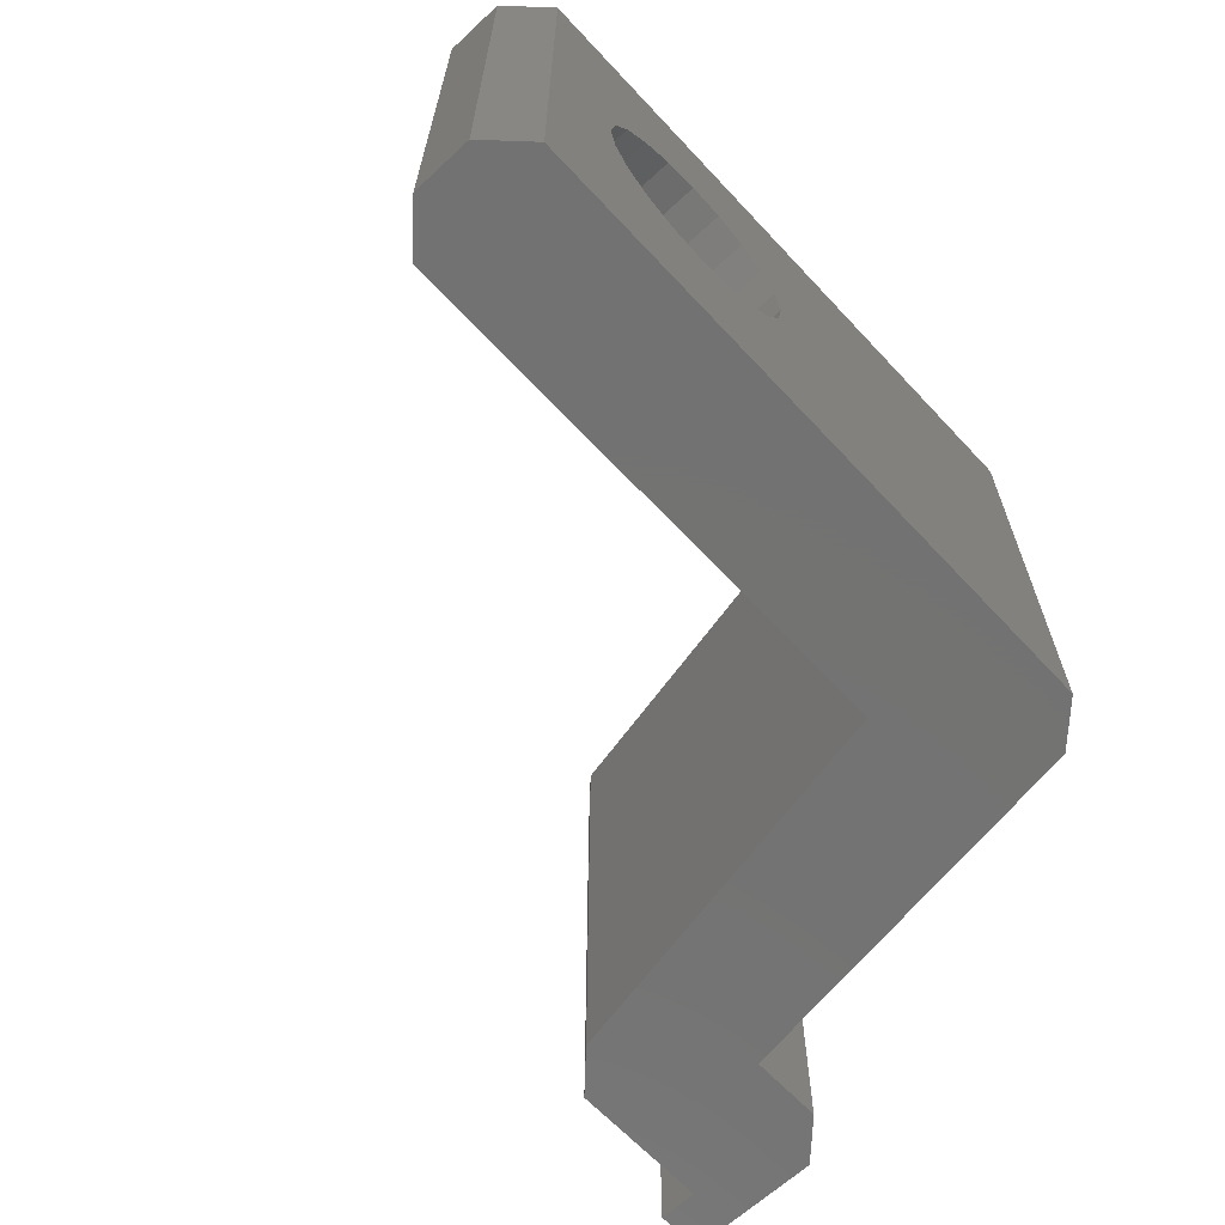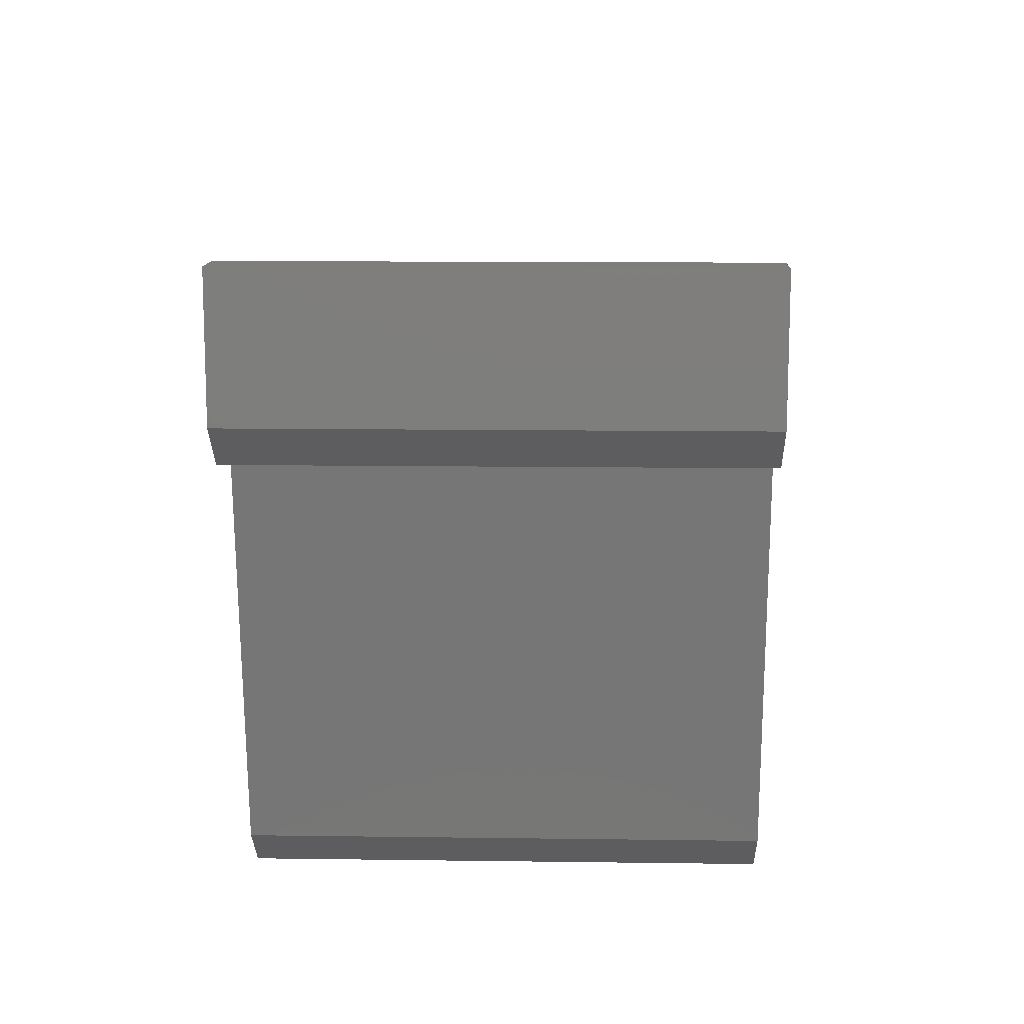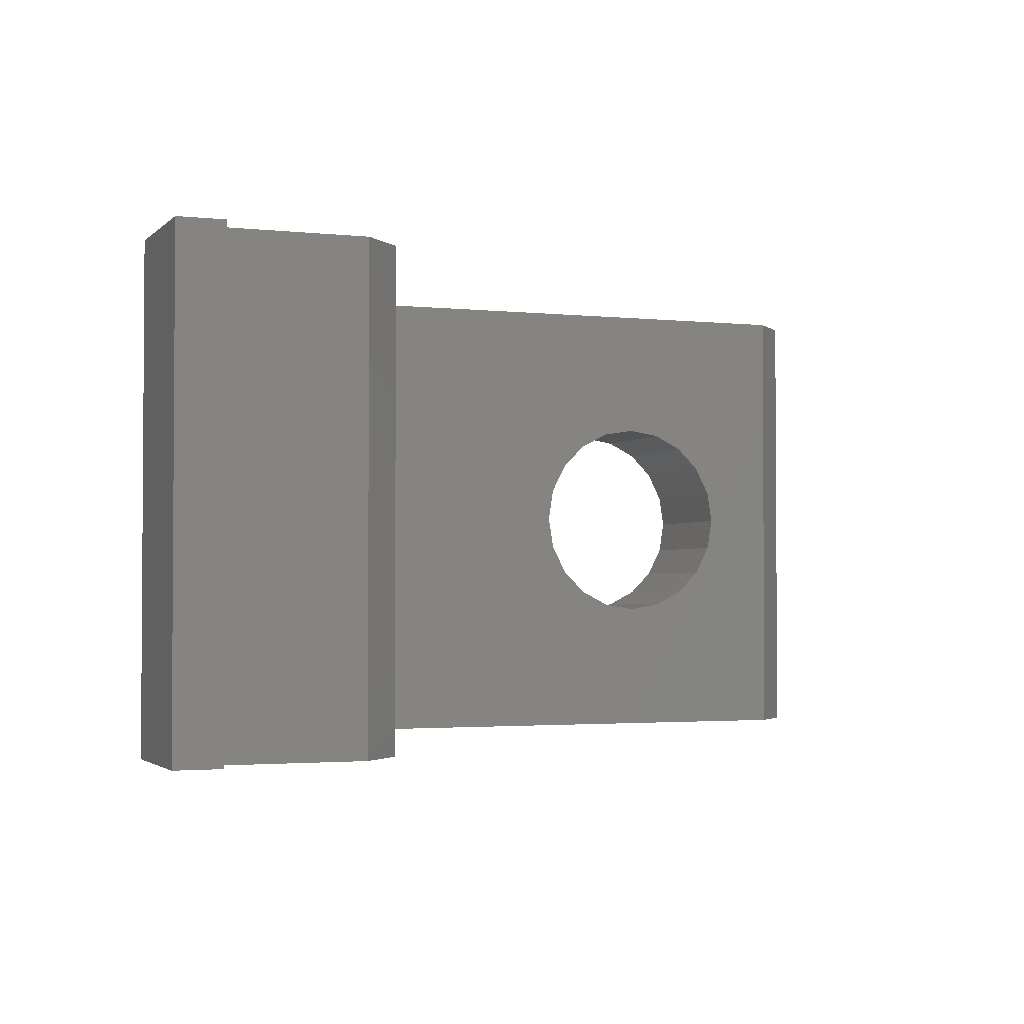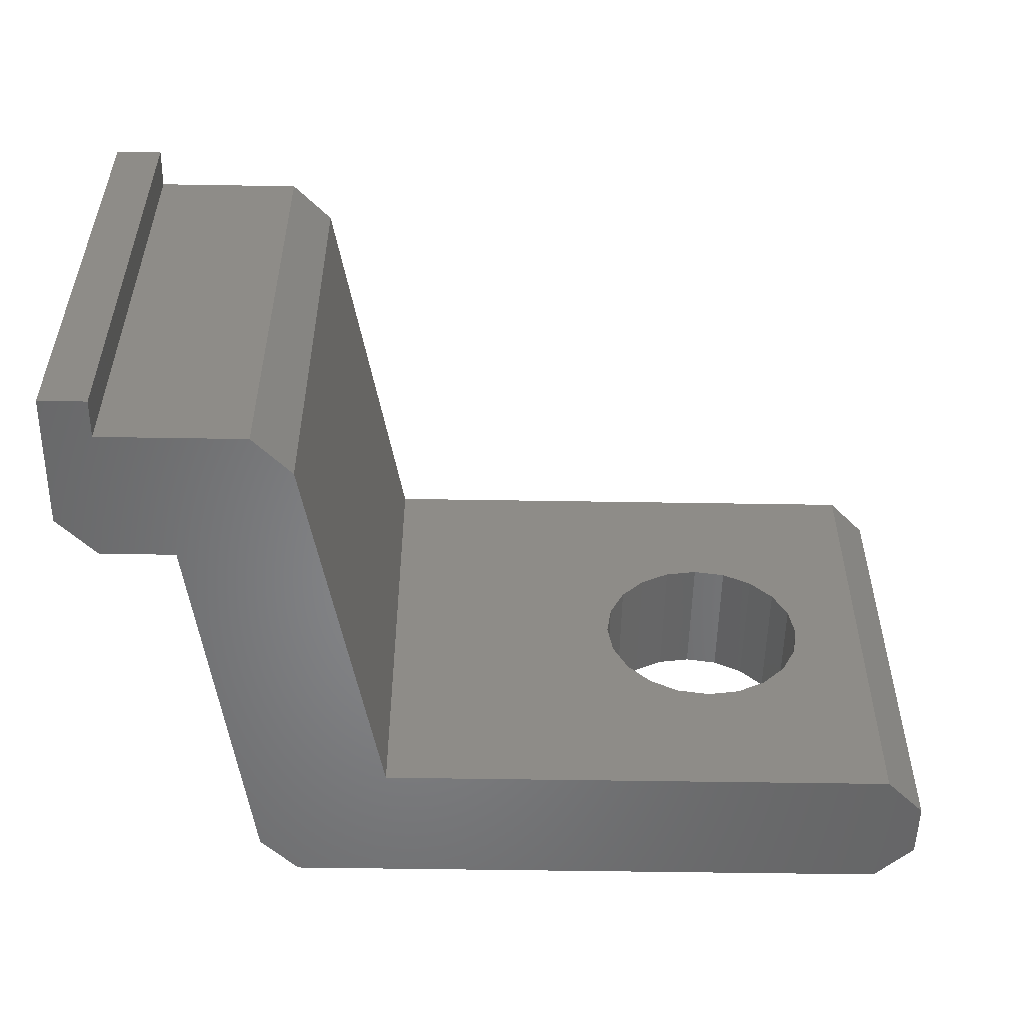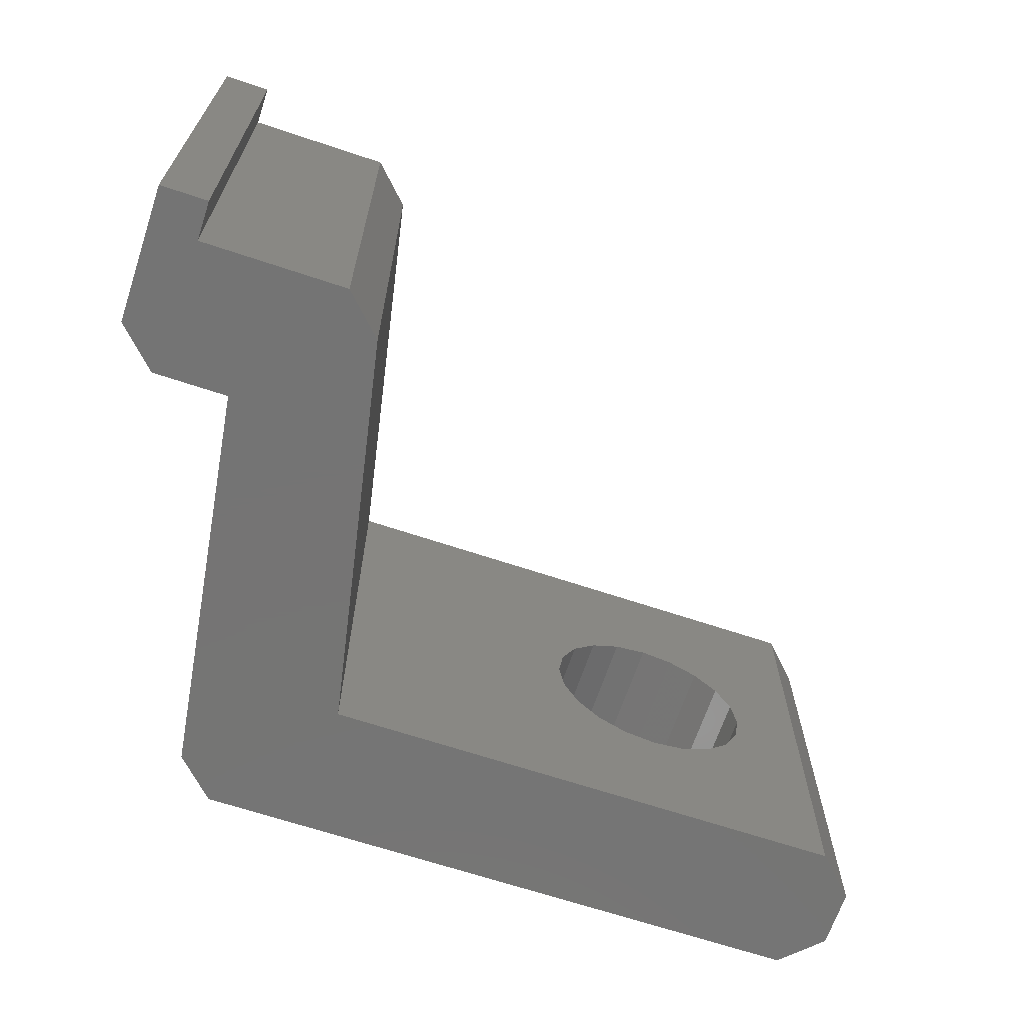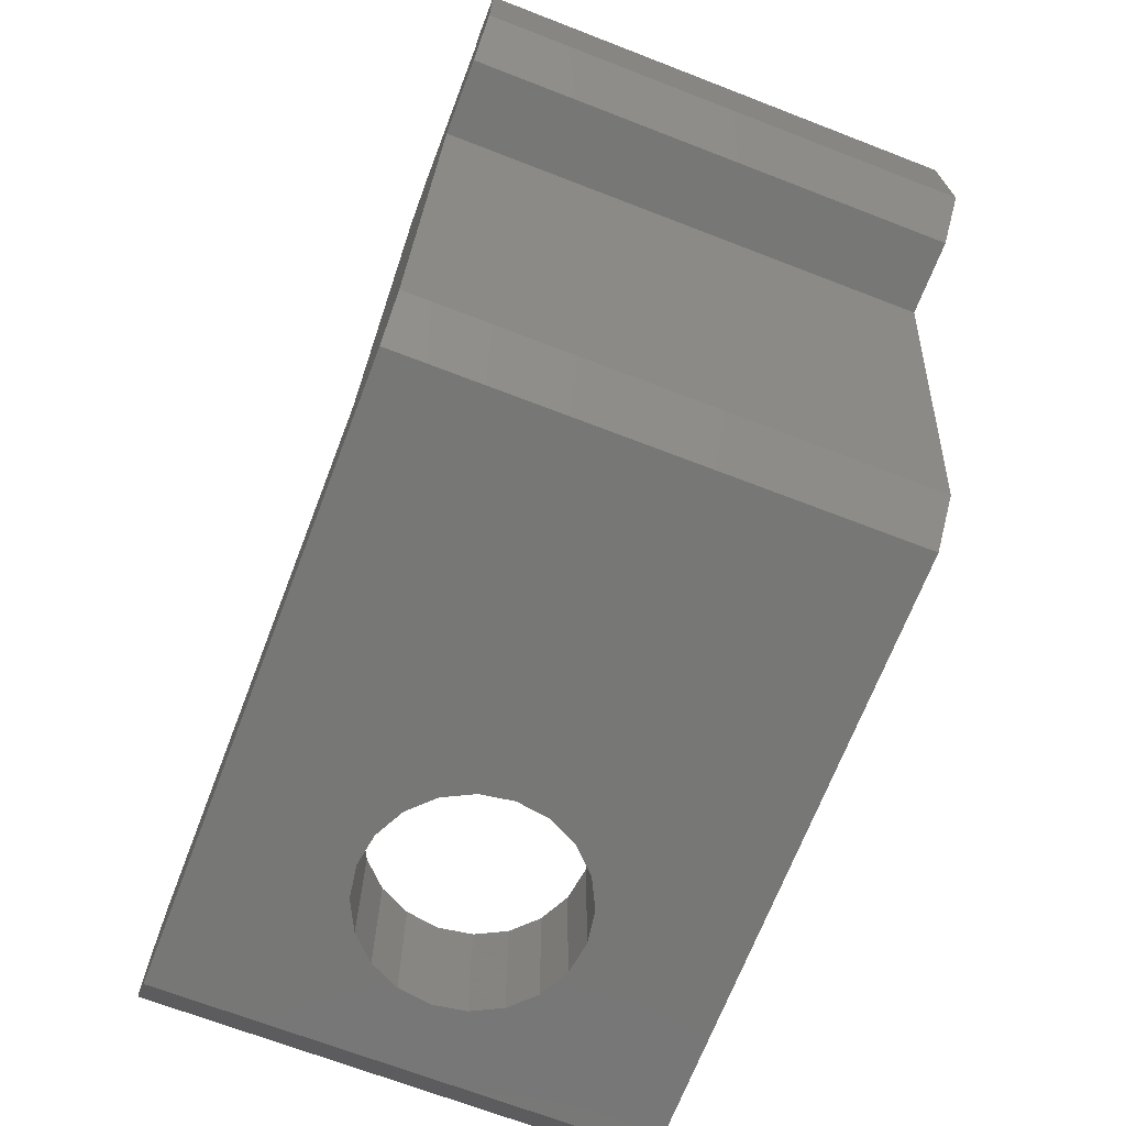
<metadata>
{"format":"stl","ext":"stl","renderer":"f3d","projection":"perspective","resolution":1024,"background":"white","views":[{"elev":-64.9,"azim":-47.0,"up":"+Z"},{"elev":12.3,"azim":91.8,"up":"+Y"},{"elev":-2.3,"azim":158.7,"up":"+Z"},{"elev":-53.0,"azim":179.0,"up":"+Z"},{"elev":-66.8,"azim":161.5,"up":"+Z"},{"elev":-69.3,"azim":68.9,"up":"+Y"}]}
</metadata>
<code>
# stl→obj: 70 verts, 140 faces
v 19.5 7.5 0
v 21.2 11 0
v 21.4 7.5 0
v 17.5 11 0
v 14.5 0 0
v 18 -2.5 0
v 17 -3.5 0
v 16.5 10 0
v 1 -3.5 0
v 1 0 0
v 0 -2.5 0
v 0 -1 0
v 22.4 8.5 0
v 22.4 12 0
v 21.2 12 0
v 21.2 11 12.5
v 22.4 8.5 12.5
v 22.4 12 12.5
v 21.2 12 12.5
v 21.4 7.5 12.5
v 19.5 7.5 12.5
v 17.5 11 12.5
v 16.5 10 12.5
v 14.5 0 12.5
v 18 -2.5 12.5
v 17 -3.5 12.5
v 1 -3.5 12.5
v 1 0 12.5
v 0 -1 12.5
v 0 -2.5 12.5
v 6.44 0 8.865
v 5.59 0 9
v 7.206 0 8.475
v 7.815 0 7.866
v 8.205 0 7.1
v 8.34 0 6.25
v 8.205 0 5.4
v 6.44 0 3.635
v 7.206 0 4.025
v 7.815 0 4.634
v 4.74 0 8.865
v 3.974 0 8.475
v 3.365 0 7.866
v 2.975 0 7.1
v 2.84 0 6.25
v 2.975 0 5.4
v 5.59 0 3.5
v 3.365 0 4.634
v 3.974 0 4.025
v 4.74 0 3.635
v 6.44 -3.5 8.865
v 5.59 -3.5 9
v 4.74 -3.5 8.865
v 3.974 -3.5 8.475
v 3.365 -3.5 7.866
v 2.975 -3.5 7.1
v 2.84 -3.5 6.25
v 4.74 -3.5 3.635
v 5.59 -3.5 3.5
v 3.974 -3.5 4.025
v 3.365 -3.5 4.634
v 2.975 -3.5 5.4
v 7.206 -3.5 8.475
v 7.815 -3.5 7.866
v 8.205 -3.5 7.1
v 8.34 -3.5 6.25
v 8.205 -3.5 5.4
v 7.815 -3.5 4.634
v 7.206 -3.5 4.025
v 6.44 -3.5 3.635
f 1 2 3
f 1 4 2
f 5 1 6
f 5 6 7
f 1 8 4
f 1 5 8
f 9 5 7
f 9 10 5
f 11 10 9
f 10 11 12
f 2 13 3
f 13 2 14
f 14 2 15
f 16 17 18
f 16 18 19
f 17 16 20
f 16 21 20
f 22 21 16
f 23 21 22
f 24 21 23
f 21 24 25
f 25 24 26
f 27 24 28
f 24 27 26
f 29 27 28
f 27 29 30
f 25 1 21
f 1 25 6
f 1 20 21
f 20 1 3
f 20 13 17
f 13 20 3
f 17 14 18
f 14 17 13
f 14 19 18
f 19 14 15
f 2 19 15
f 19 2 16
f 2 22 16
f 22 2 4
f 8 22 4
f 22 8 23
f 5 23 8
f 23 5 24
f 31 28 24
f 28 31 32
f 24 33 31
f 24 34 33
f 24 35 34
f 24 36 35
f 5 36 24
f 36 5 37
f 10 38 5
f 39 5 38
f 40 5 39
f 37 5 40
f 41 28 32
f 42 28 41
f 43 28 42
f 44 28 43
f 45 28 44
f 10 45 46
f 38 10 47
f 45 10 28
f 48 10 46
f 49 10 48
f 50 10 49
f 47 10 50
f 12 28 10
f 28 12 29
f 11 29 12
f 29 11 30
f 9 30 11
f 30 9 27
f 51 27 52
f 27 53 52
f 27 54 53
f 27 55 54
f 27 56 55
f 27 57 56
f 9 57 27
f 58 9 59
f 60 9 58
f 61 9 60
f 62 9 61
f 57 9 62
f 27 51 26
f 63 26 51
f 64 26 63
f 65 26 64
f 66 26 65
f 7 66 67
f 7 67 68
f 7 68 69
f 9 70 59
f 7 70 9
f 66 7 26
f 70 7 69
f 26 6 25
f 6 26 7
f 68 37 40
f 37 68 67
f 65 34 35
f 34 65 64
f 66 35 36
f 35 66 65
f 38 69 39
f 69 38 70
f 57 46 45
f 46 57 62
f 63 34 64
f 34 63 33
f 54 41 53
f 41 54 42
f 47 70 38
f 70 47 59
f 53 32 52
f 32 53 41
f 39 68 40
f 68 39 69
f 50 59 47
f 59 50 58
f 55 44 43
f 44 55 56
f 67 36 37
f 36 67 66
f 49 58 50
f 58 49 60
f 52 31 51
f 31 52 32
f 51 33 63
f 33 51 31
f 54 43 42
f 43 54 55
f 62 48 46
f 48 62 61
f 56 45 44
f 45 56 57
f 61 49 48
f 49 61 60

</code>
